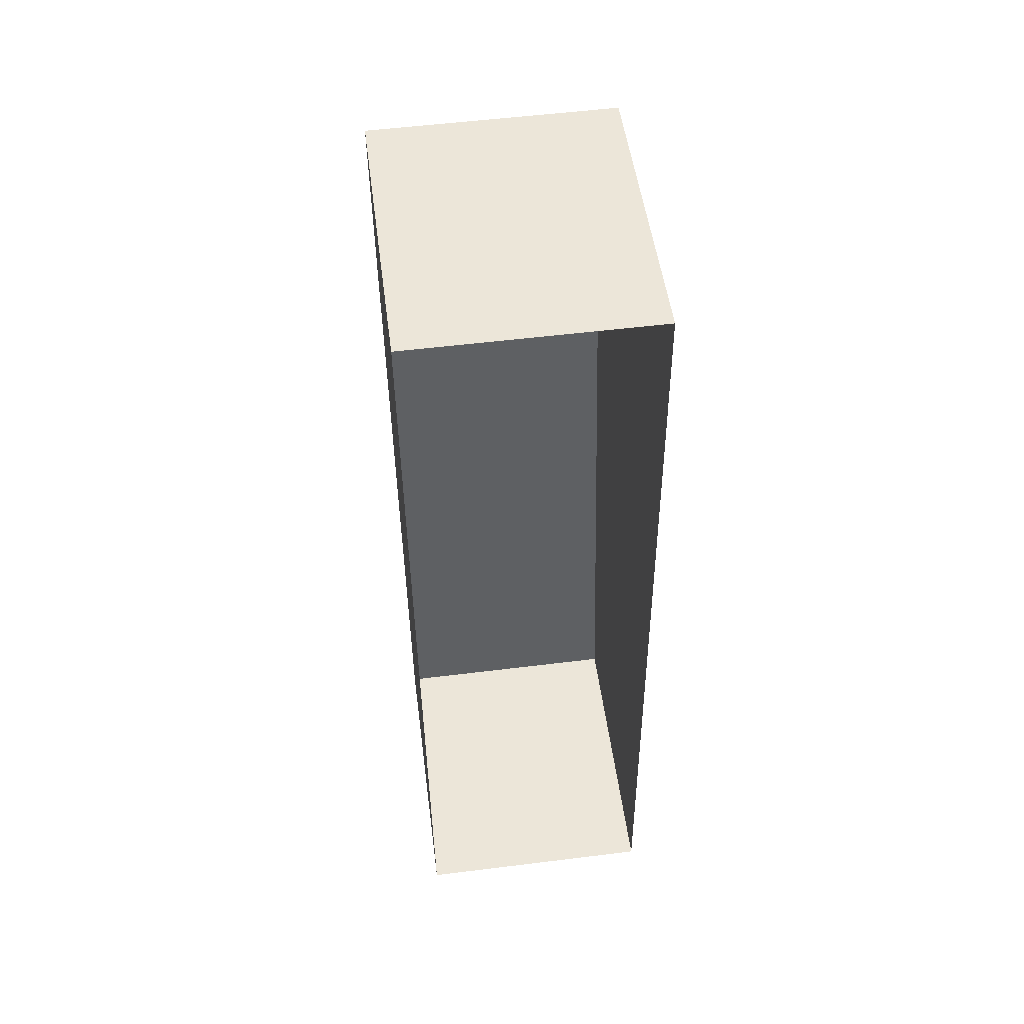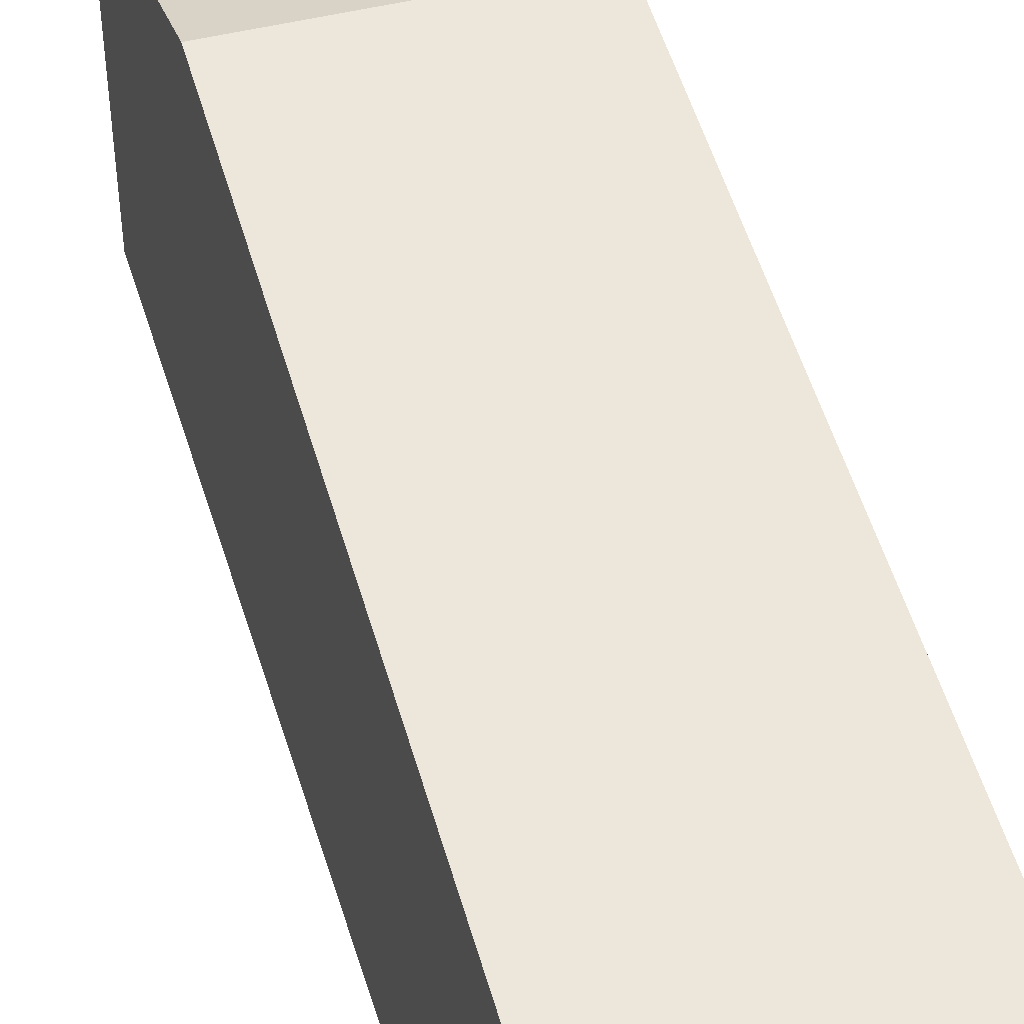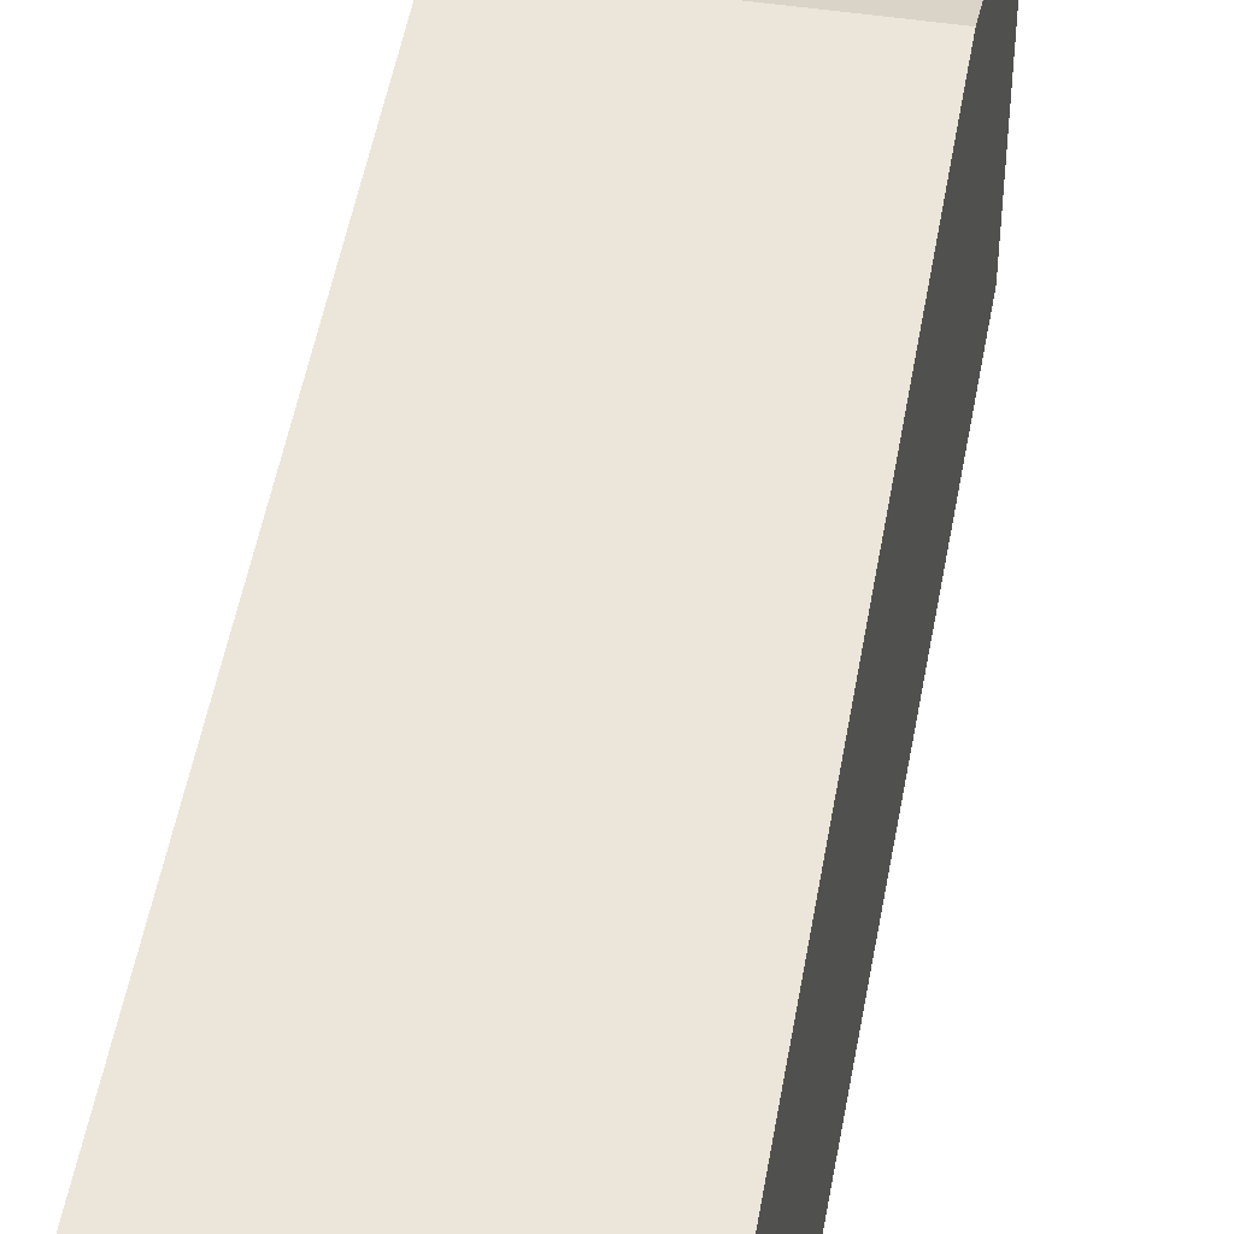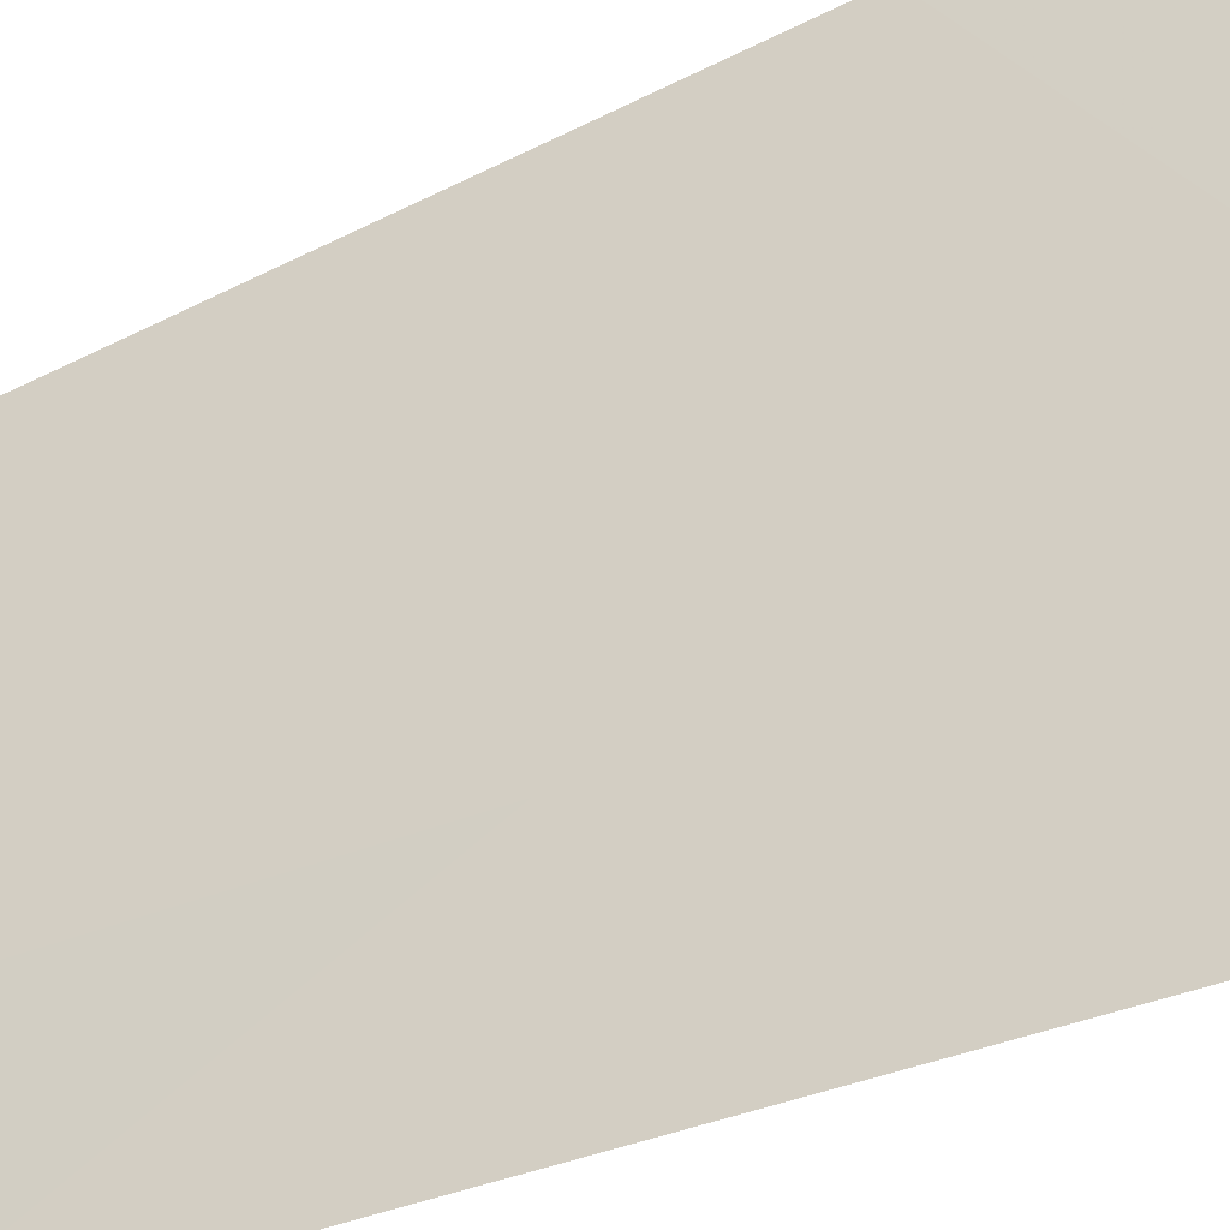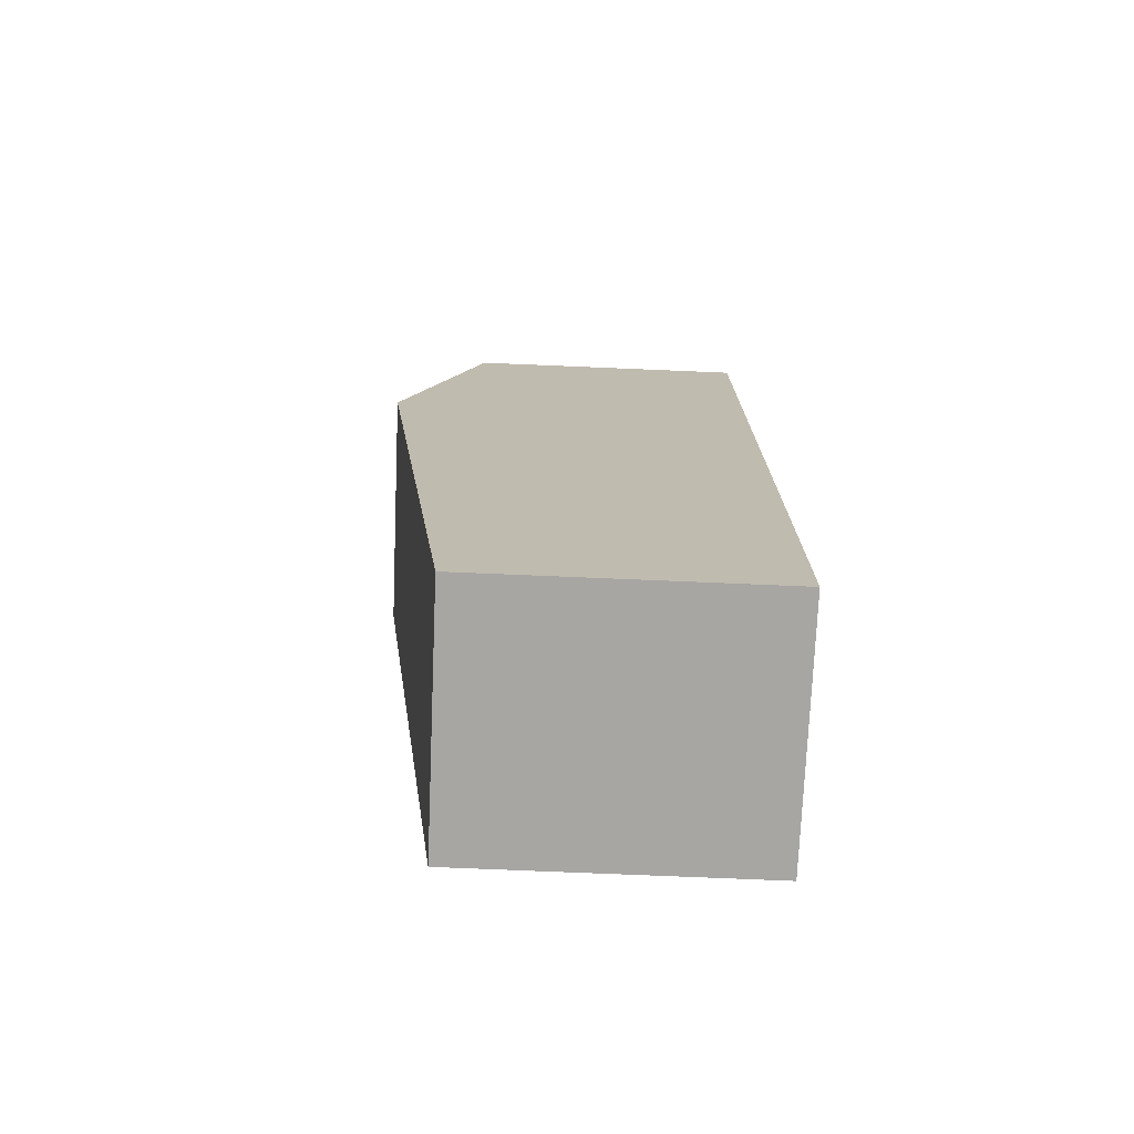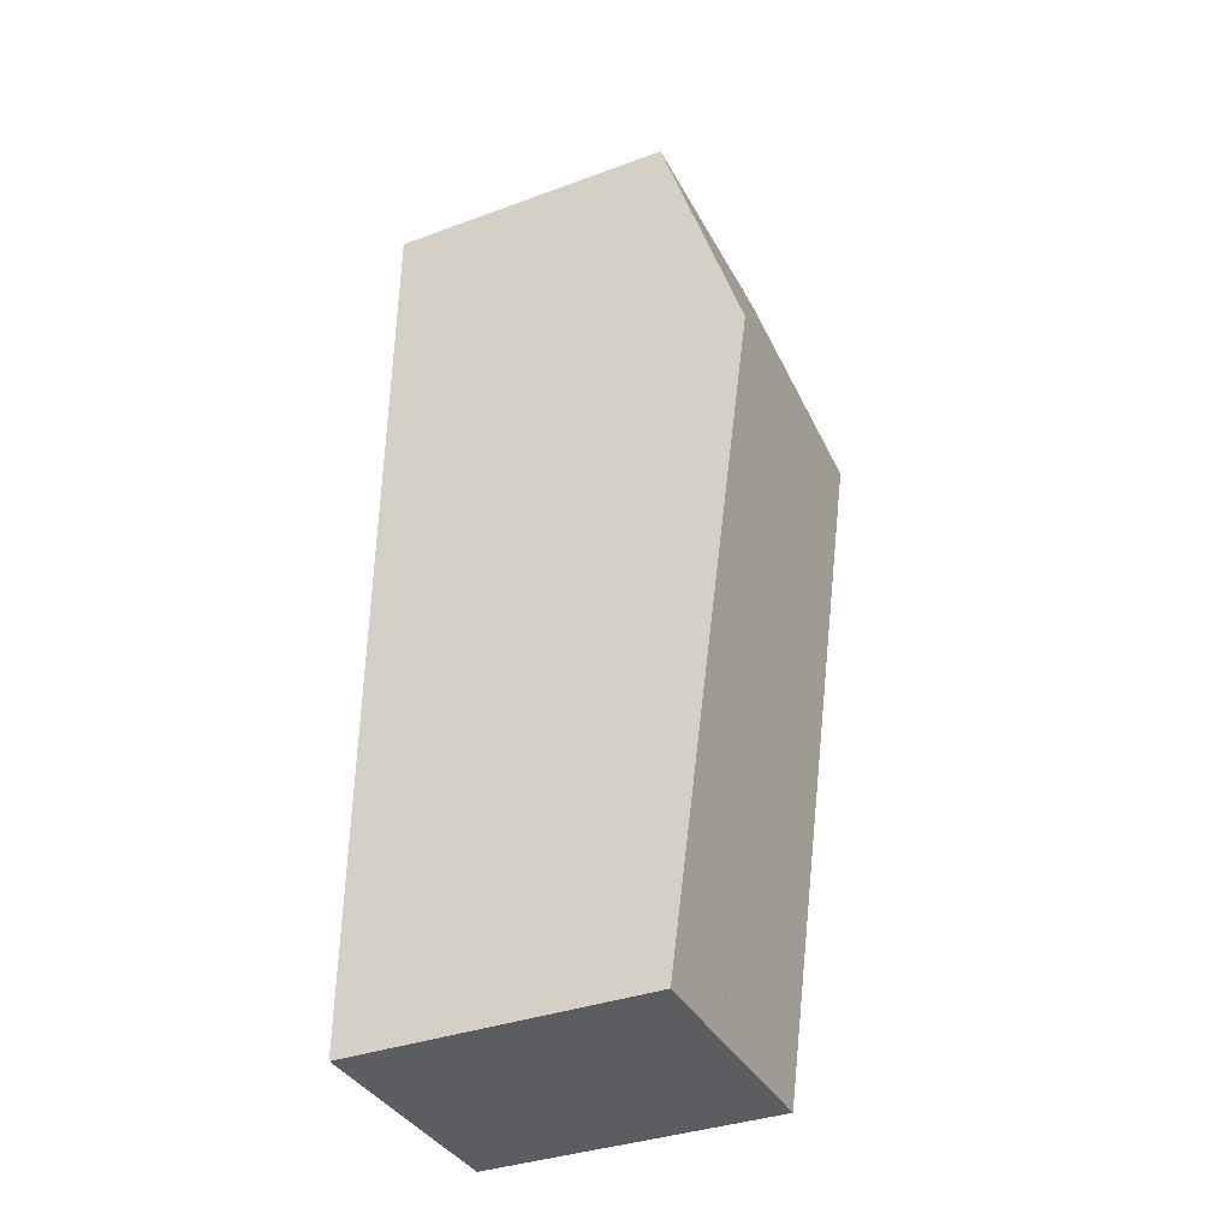
<metadata>
{"format":"obj","ext":"obj","renderer":"f3d","projection":"perspective","resolution":1024,"background":"white","views":[{"elev":50.6,"azim":172.6,"up":"+Y"},{"elev":46.2,"azim":-16.9,"up":"+Z"},{"elev":45.5,"azim":9.6,"up":"+Z"},{"elev":-38.7,"azim":116.5,"up":"+Z"},{"elev":-74.8,"azim":87.6,"up":"+Y"},{"elev":-36.3,"azim":-64.5,"up":"+Y"}]}
</metadata>
<code>
v -3.724e+05 -1.045e+05 27.95
v -3.724e+05 -1.046e+05 27.95
v -3.724e+05 -1.045e+05 27.95
v -3.724e+05 -1.046e+05 27.95
v -3.724e+05 -1.046e+05 34.16
v -3.724e+05 -1.046e+05 34.16
v -3.724e+05 -1.045e+05 35.91
v -3.724e+05 -1.045e+05 35.91
v -3.724e+05 -1.045e+05 34.16
v -3.724e+05 -1.045e+05 34.16
f 1 2 3
f 1 4 2
f 5 6 7
f 8 5 7
f 9 10 8
f 7 9 8
f 10 3 8
f 3 2 8
f 2 5 8
f 6 4 7
f 4 1 7
f 1 9 7
f 10 1 3
f 10 9 1
f 6 2 4
f 6 5 2

</code>
